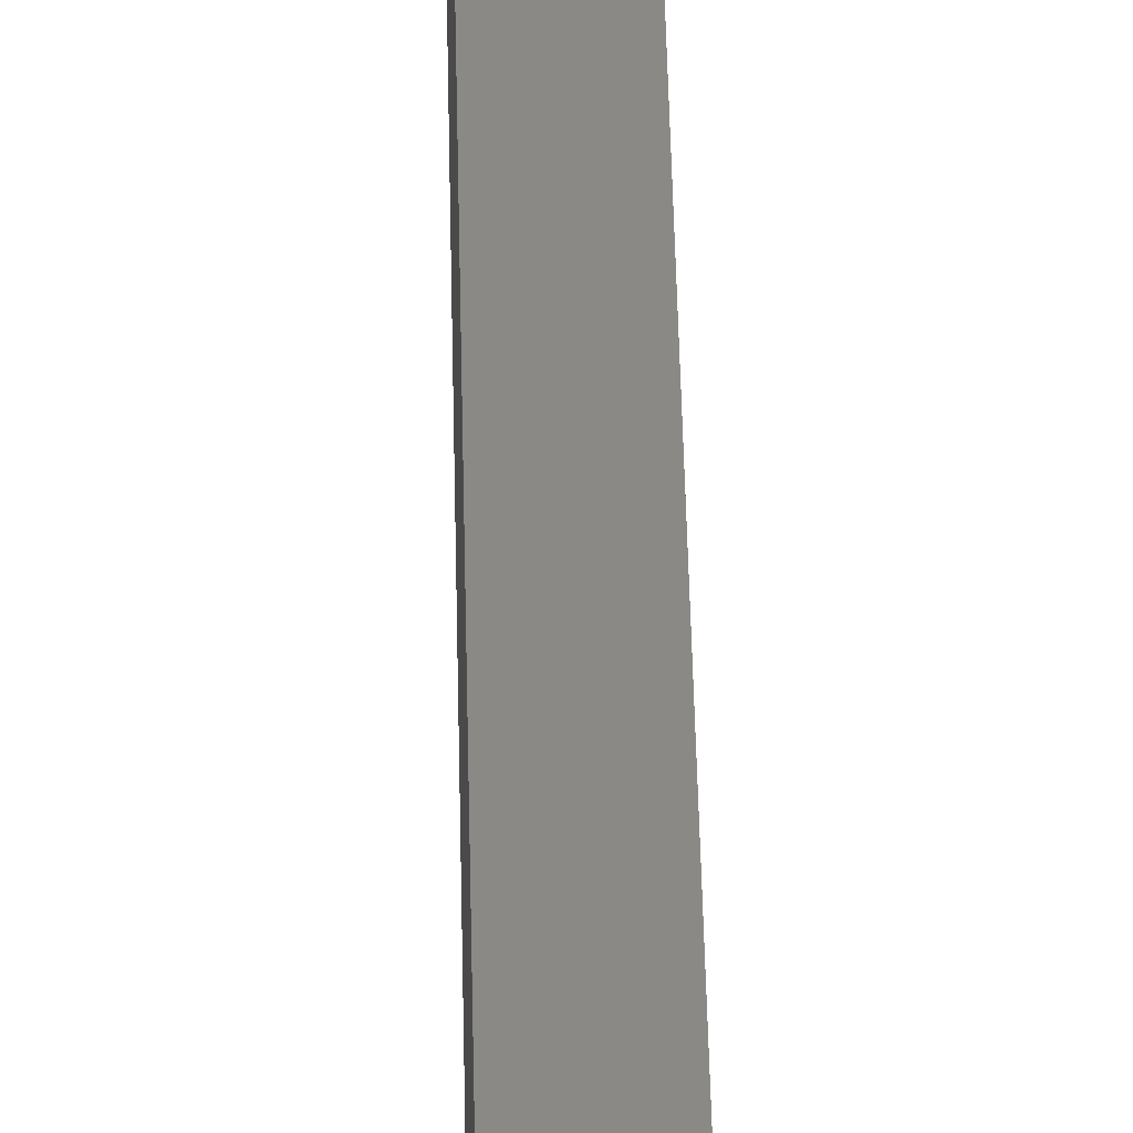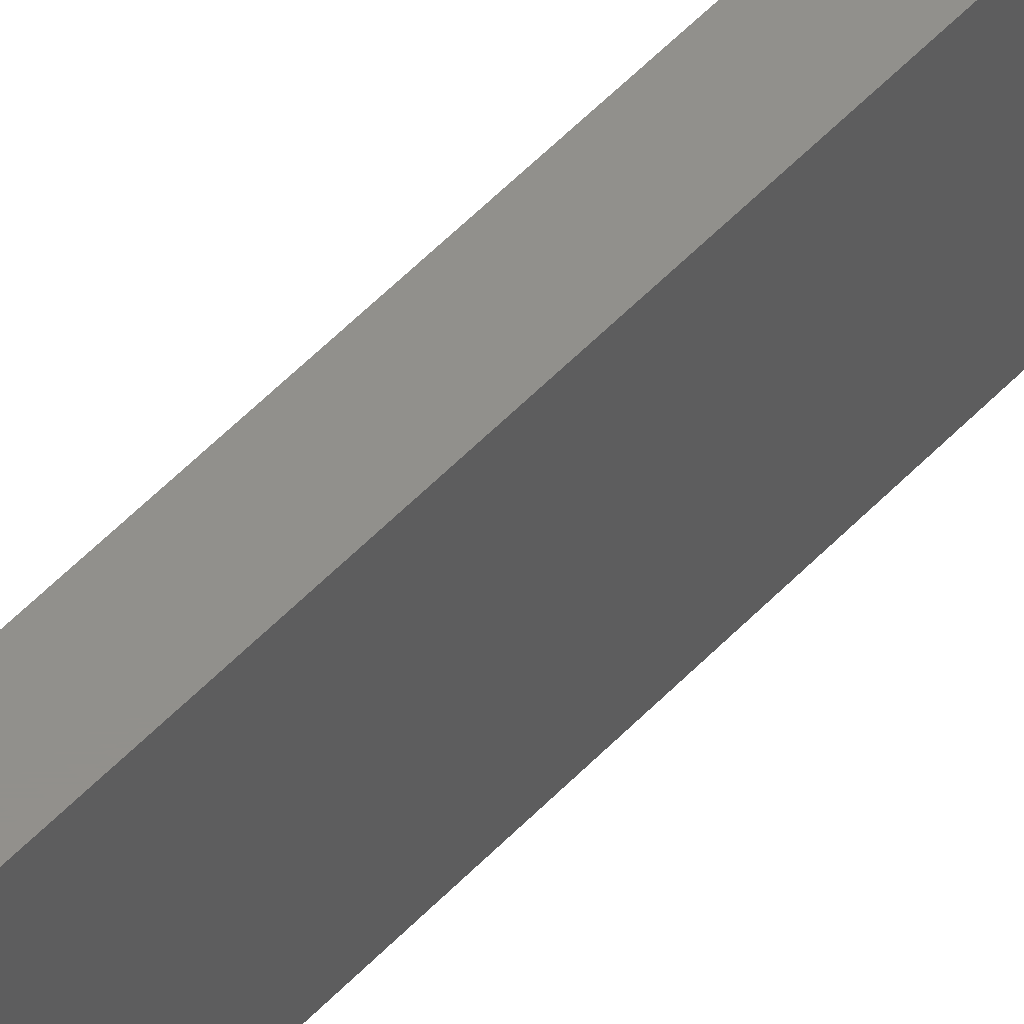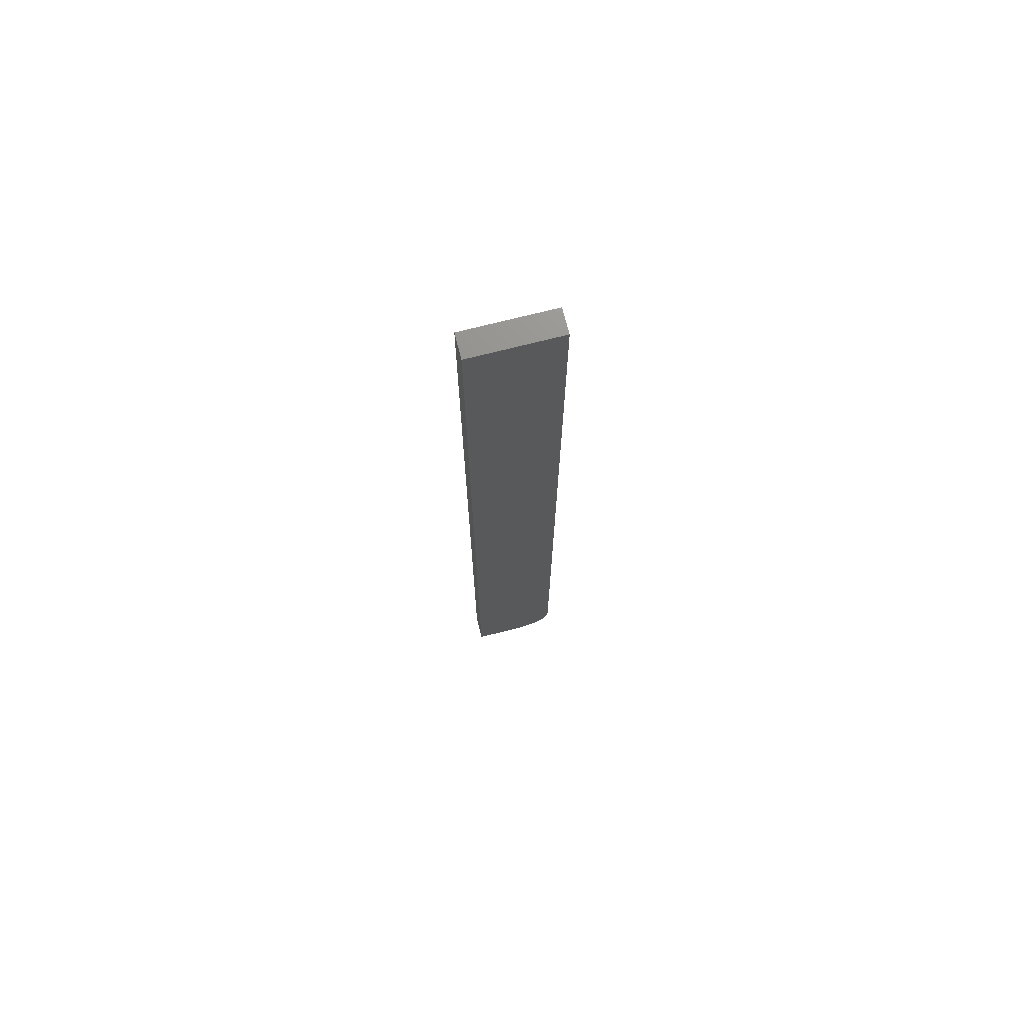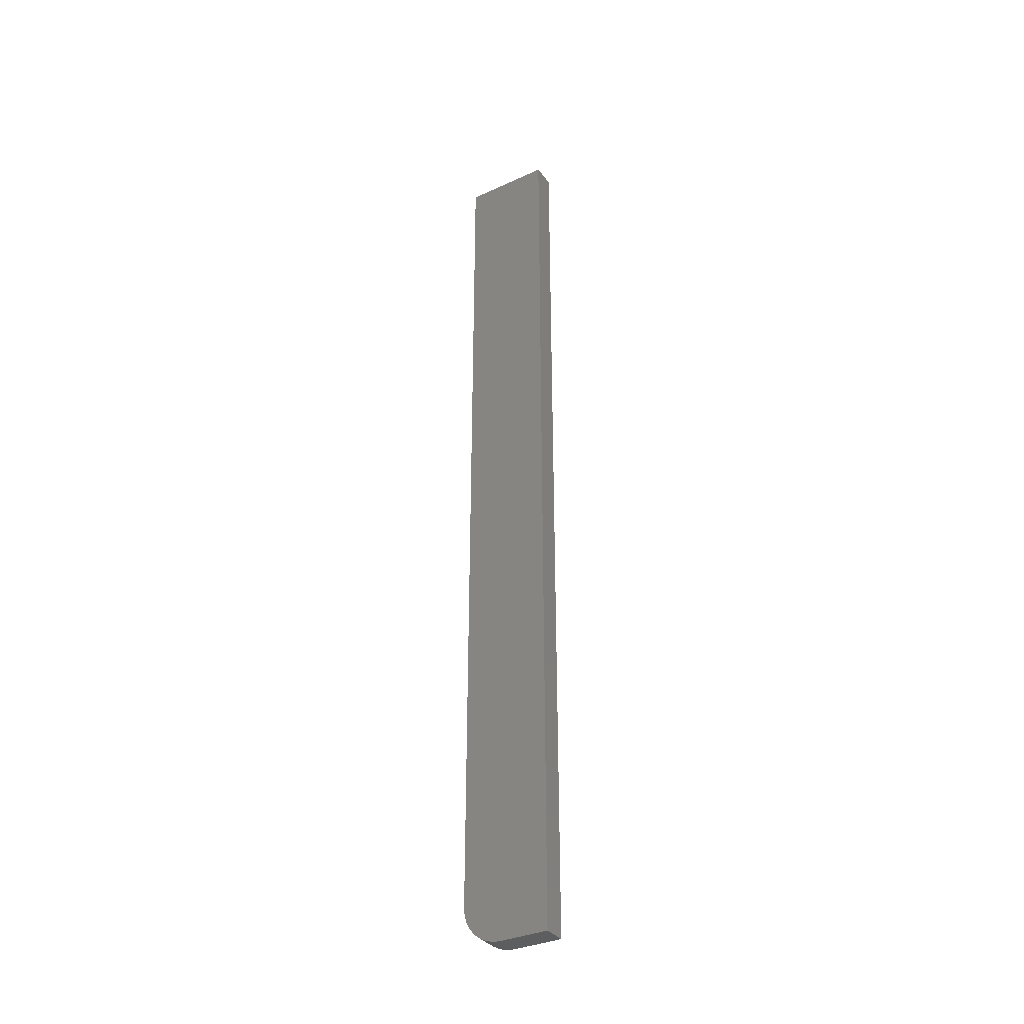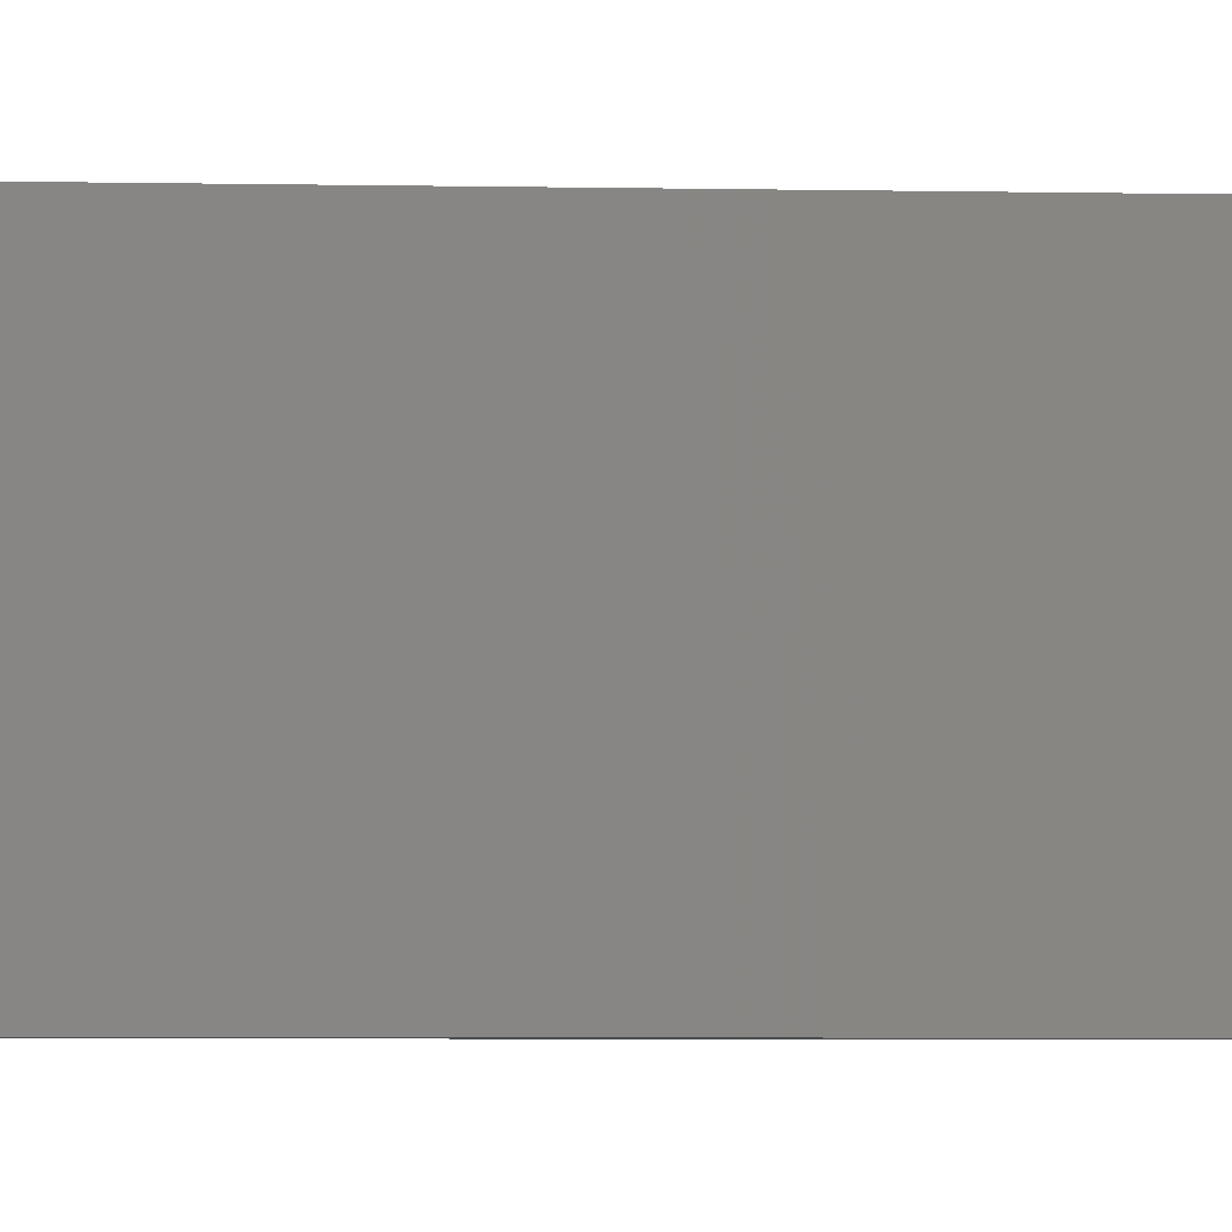
<metadata>
{"format":"stl","ext":"stl","renderer":"f3d","projection":"perspective","resolution":1024,"background":"white","views":[{"elev":29.3,"azim":179.2,"up":"+Y"},{"elev":52.9,"azim":-138.2,"up":"+Y"},{"elev":72.5,"azim":-104.3,"up":"+Z"},{"elev":-34.5,"azim":121.5,"up":"+Z"},{"elev":-1.8,"azim":-100.6,"up":"+Y"}]}
</metadata>
<code>
# stl→obj: 24 verts, 44 faces
v -0.007812 0 0
v -0.007812 0.03906 0
v 0.01143 -1.041e-17 0
v 0.01143 0.03906 0
v -0.007812 -0.01196 0.002379
v -0.007812 -0.006097 0.0006005
v -0.007812 -0.02598 0.01389
v -0.007812 -0.02887 0.01929
v -0.007812 -0.01736 0.005267
v -0.007812 -0.0221 0.009153
v -0.007812 -0.03065 0.02515
v -0.007812 -0.03125 0.03125
v -0.007812 -0.03125 0.75
v -0.007812 0.03906 0.75
v 0.01143 -0.01736 0.005267
v 0.01143 -0.02887 0.01929
v 0.01143 -0.02598 0.01389
v 0.01143 -0.0221 0.009153
v 0.01143 -0.03065 0.02515
v 0.01143 -0.01196 0.002379
v 0.01143 -0.006097 0.0006005
v 0.01143 -0.03125 0.03125
v 0.01143 -0.03125 0.75
v 0.01143 0.03906 0.75
f 1 2 3
f 3 2 4
f 1 5 2
f 1 6 5
f 7 8 9
f 9 10 7
f 2 11 12
f 2 12 13
f 2 13 14
f 11 2 5
f 11 5 9
f 11 9 8
f 15 16 17
f 15 17 18
f 19 16 15
f 19 15 20
f 19 20 21
f 19 21 3
f 19 3 4
f 19 4 22
f 22 4 23
f 23 4 24
f 12 22 13
f 13 22 23
f 1 3 6
f 6 3 21
f 6 21 5
f 5 21 20
f 5 20 9
f 9 20 15
f 9 15 10
f 10 15 18
f 10 18 7
f 7 18 17
f 7 17 8
f 8 17 16
f 8 16 11
f 11 16 19
f 11 19 12
f 12 19 22
f 13 23 14
f 14 23 24
f 4 2 24
f 24 2 14

</code>
